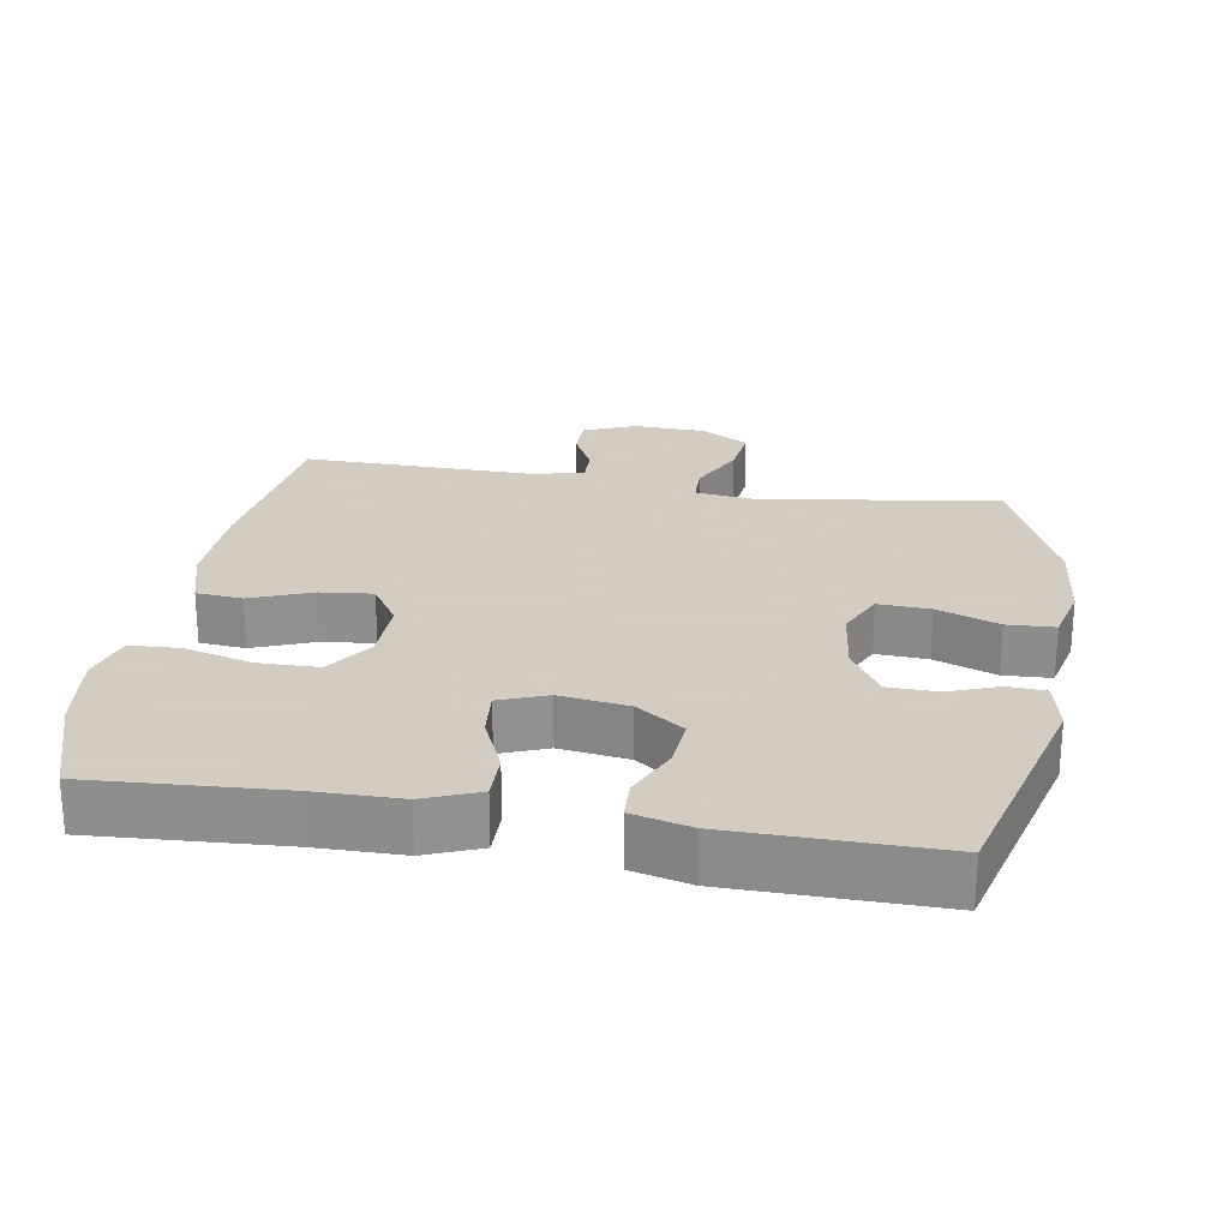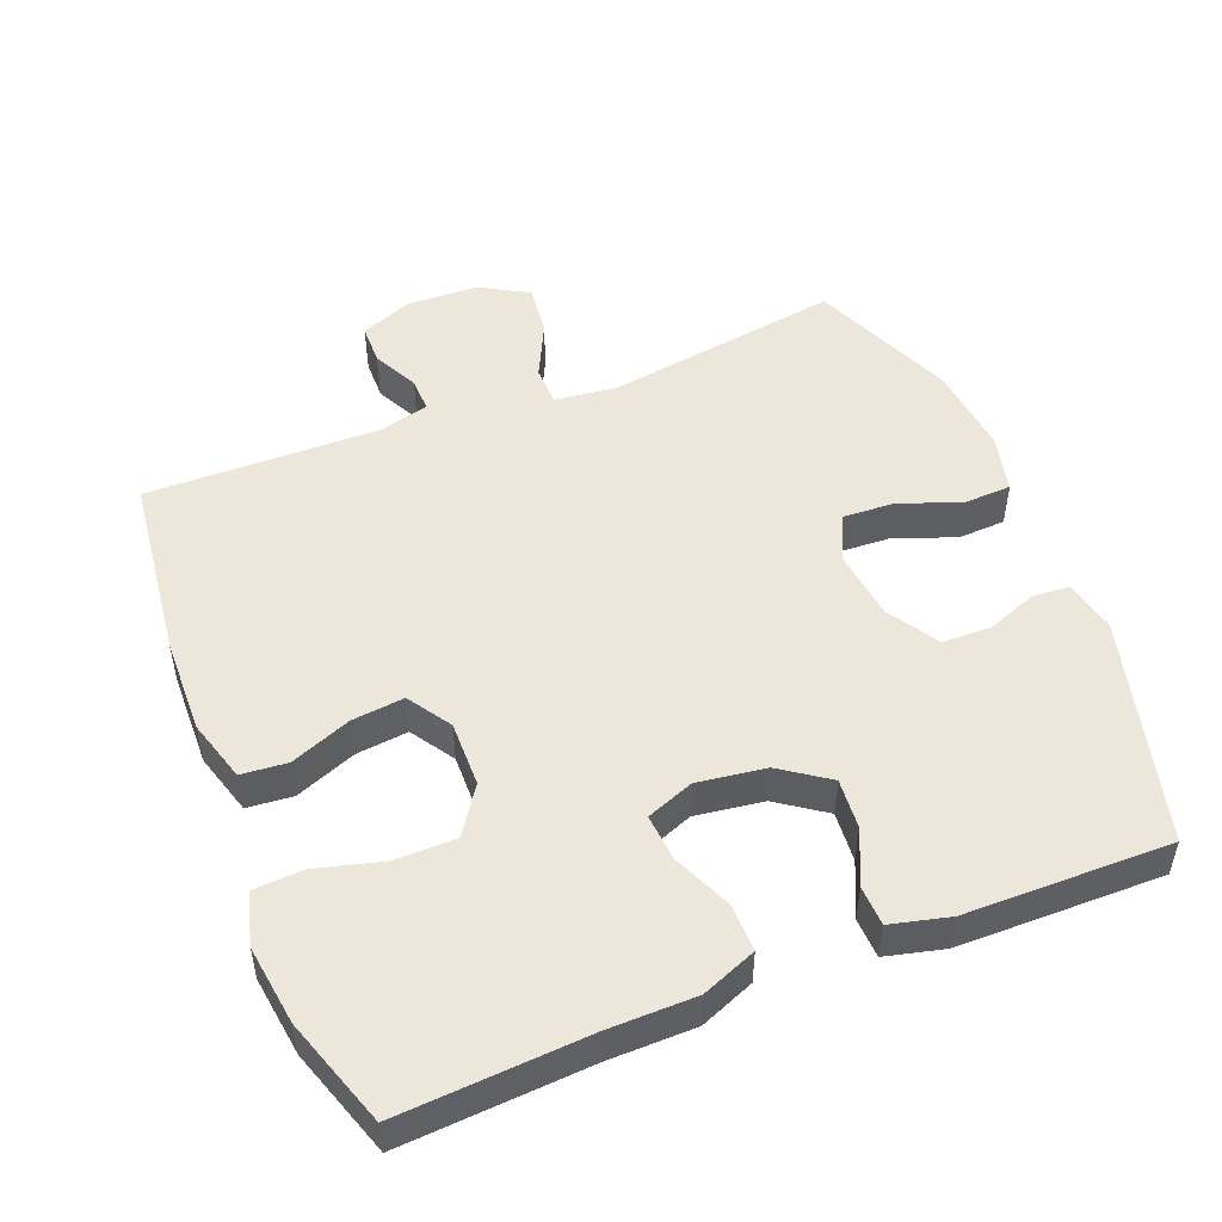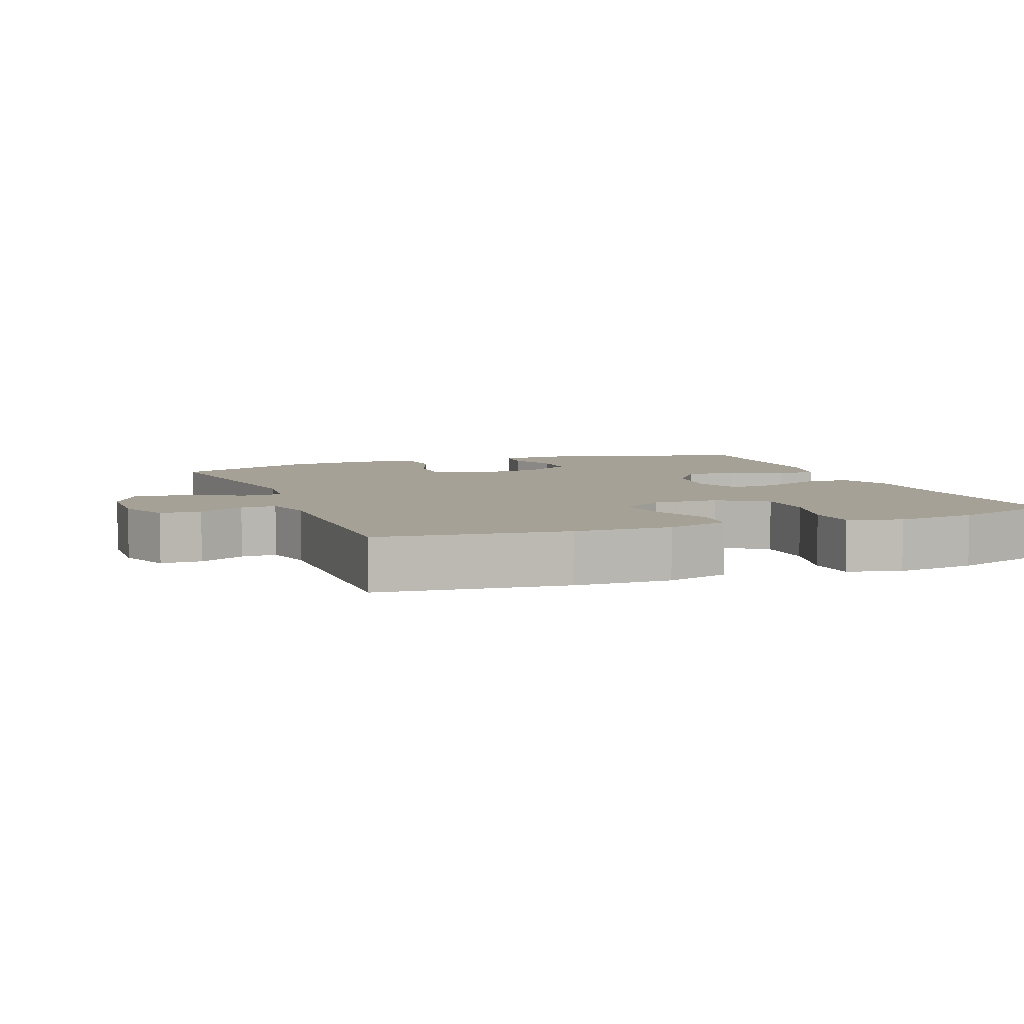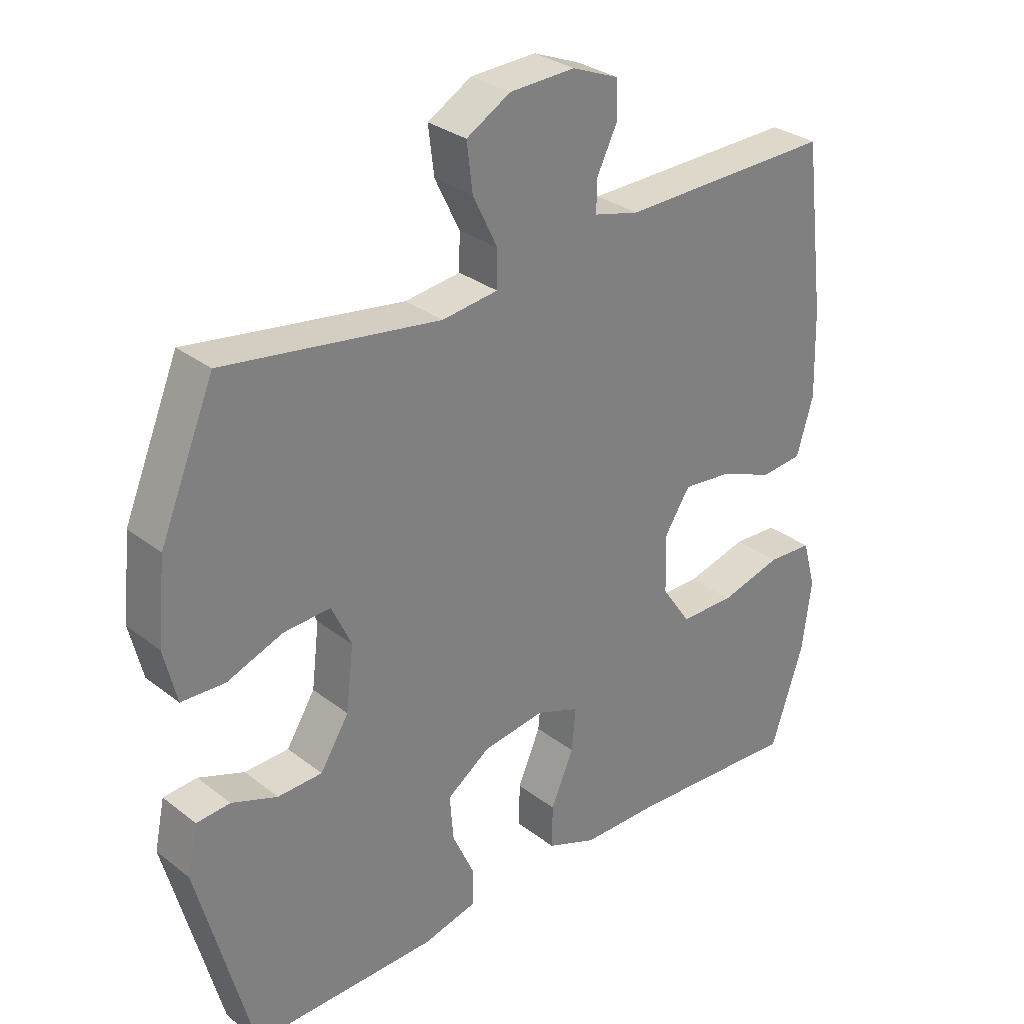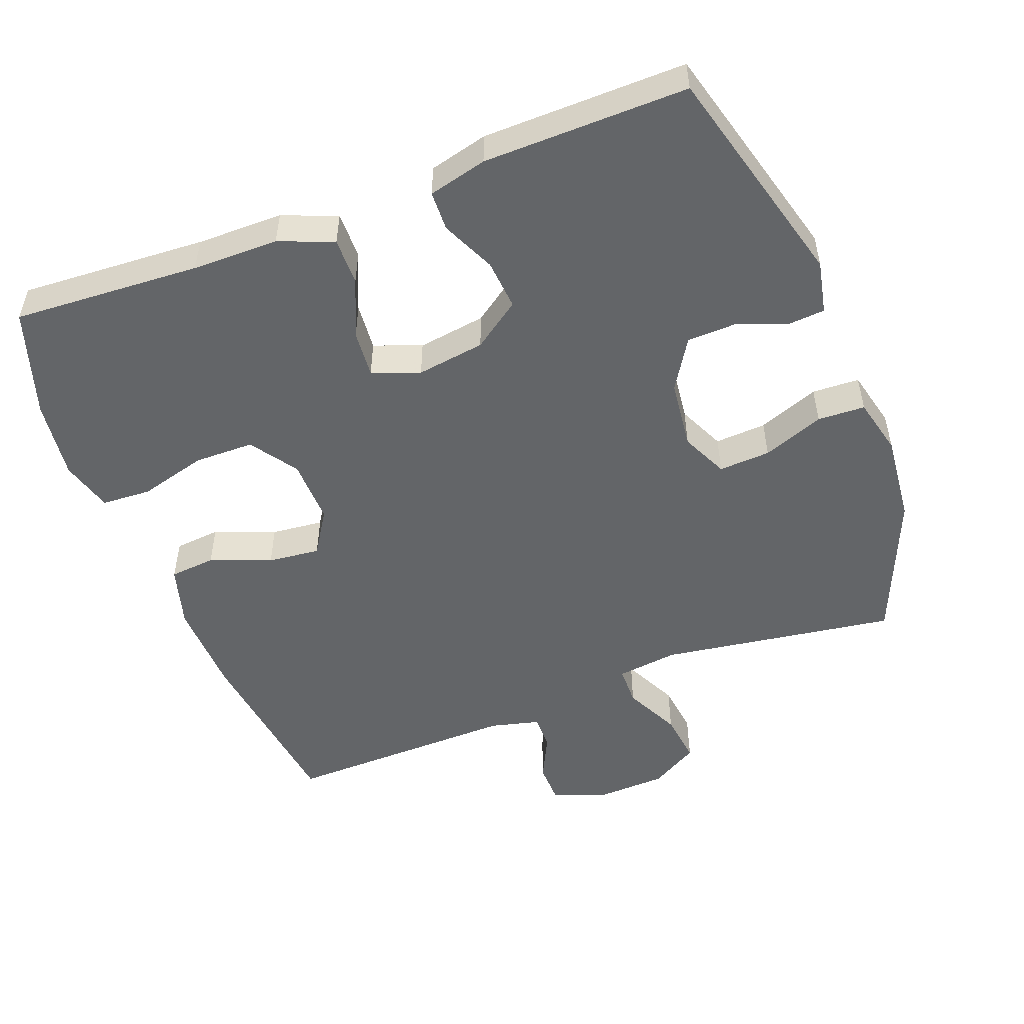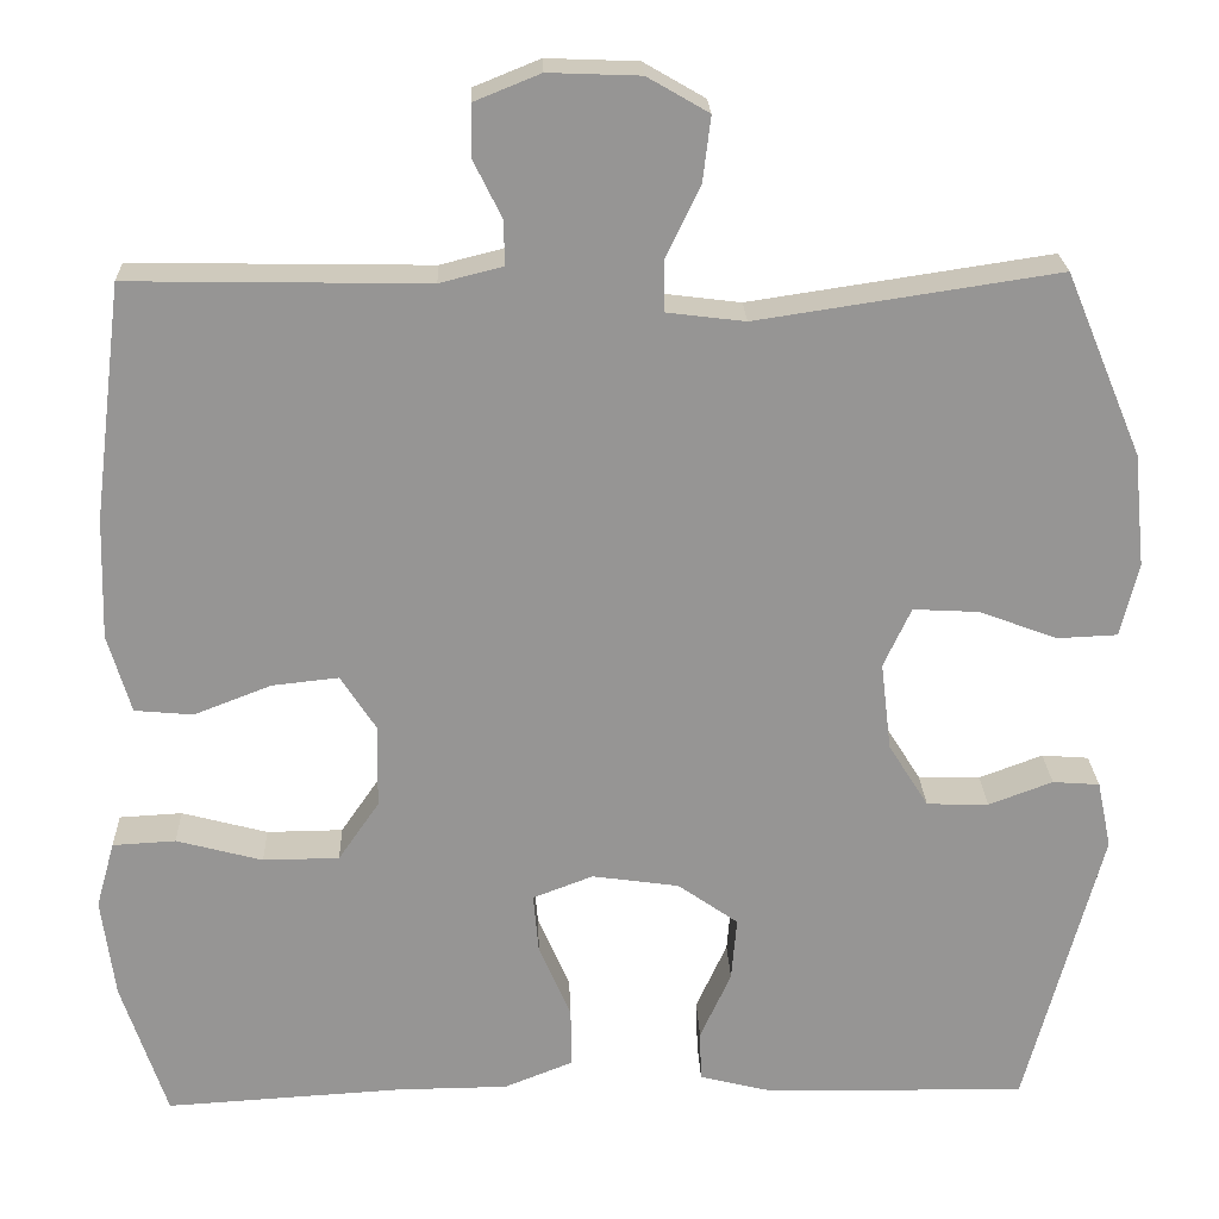
<metadata>
{"format":"obj","ext":"obj","renderer":"f3d","projection":"perspective","resolution":1024,"background":"white","views":[{"elev":24.3,"azim":-170.6,"up":"+Y"},{"elev":50.3,"azim":158.2,"up":"+Y"},{"elev":6.1,"azim":68.9,"up":"+Y"},{"elev":30.5,"azim":-42.1,"up":"+Z"},{"elev":-51.4,"azim":-159.0,"up":"+Y"},{"elev":22.6,"azim":177.9,"up":"+Z"}]}
</metadata>
<code>
v 0.5 0.07 -0.5
v 0.231 0.07 -0.484
v 0.107 0.07 -0.483
v 0.029 0.07 -0.452
v 0.03 0.07 -0.384
v 0.066 0.07 -0.301
v 0.072 0.07 -0.233
v 0.004 0.07 -0.207
v -0.094 0.07 -0.221
v -0.162 0.07 -0.269
v -0.156 0.07 -0.341
v -0.121 0.07 -0.418
v -0.123 0.07 -0.475
v -0.207 0.07 -0.496
v -0.5 0.07 -0.5
v -0.586 0.07 -0.177
v -0.57 0.07 -0.101
v -0.517 0.07 -0.097
v -0.445 0.07 -0.124
v -0.375 0.07 -0.122
v -0.33 0.07 -0.05
v -0.318 0.07 0.05
v -0.349 0.07 0.117
v -0.423 0.07 0.113
v -0.511 0.07 0.08
v -0.579 0.07 0.083
v -0.599 0.07 0.166
v -0.586 0.07 0.294
v -0.5 0.07 0.5
v -0.161 0.07 0.449
v -0.073 0.07 0.46
v -0.072 0.07 0.517
v -0.111 0.07 0.597
v -0.12 0.07 0.671
v -0.051 0.07 0.711
v 0.052 0.07 0.715
v 0.126 0.07 0.685
v 0.127 0.07 0.627
v 0.095 0.07 0.562
v 0.094 0.07 0.512
v 0.165 0.07 0.494
v 0.5 0.07 0.5
v 0.533 0.07 0.235
v 0.537 0.07 0.098
v 0.511 0.07 0.009
v 0.445 0.07 0.003
v 0.358 0.07 0.037
v 0.283 0.07 0.045
v 0.243 0.07 -0.017
v 0.245 0.07 -0.111
v 0.291 0.07 -0.178
v 0.377 0.07 -0.179
v 0.474 0.07 -0.153
v 0.545 0.07 -0.157
v 0.566 0.07 -0.232
v 0.551 0.07 -0.346
v 0.5 0 -0.5
v 0.231 0 -0.484
v 0.107 0 -0.483
v 0.029 0 -0.452
v 0.03 0 -0.384
v 0.066 0 -0.301
v 0.072 0 -0.233
v 0.004 0 -0.207
v -0.094 0 -0.221
v -0.162 0 -0.269
v -0.156 0 -0.341
v -0.121 0 -0.418
v -0.123 0 -0.475
v -0.207 0 -0.496
v -0.5 0 -0.5
v -0.586 0 -0.177
v -0.57 0 -0.101
v -0.517 0 -0.097
v -0.445 0 -0.124
v -0.375 0 -0.122
v -0.33 0 -0.05
v -0.318 0 0.05
v -0.349 0 0.117
v -0.423 0 0.113
v -0.511 0 0.08
v -0.579 0 0.083
v -0.599 0 0.166
v -0.586 0 0.294
v -0.5 0 0.5
v -0.161 0 0.449
v -0.073 0 0.46
v -0.072 0 0.517
v -0.111 0 0.597
v -0.12 0 0.671
v -0.051 0 0.711
v 0.052 0 0.715
v 0.126 0 0.685
v 0.127 0 0.627
v 0.095 0 0.562
v 0.094 0 0.512
v 0.165 0 0.494
v 0.5 0 0.5
v 0.533 0 0.235
v 0.537 0 0.098
v 0.511 0 0.009
v 0.445 0 0.003
v 0.358 0 0.037
v 0.283 0 0.045
v 0.243 0 -0.017
v 0.245 0 -0.111
v 0.291 0 -0.178
v 0.377 0 -0.179
v 0.474 0 -0.153
v 0.545 0 -0.157
v 0.566 0 -0.232
v 0.551 0 -0.346
f 55 56 1 2
f 52 53 54 55
f 51 52 55 2
f 50 51 2 3
f 49 50 3 4
f 44 45 46 47
f 44 47 48
f 41 42 43 44
f 40 41 44 48
f 36 37 38 39
f 36 39 40
f 35 36 40
f 32 33 34 35
f 31 32 35 40
f 27 28 29 30
f 27 30 31
f 24 25 26 27
f 23 24 27 31
f 22 23 31 40
f 16 17 18 19
f 16 19 20
f 15 16 20
f 14 15 20 21
f 11 12 13 14
f 10 11 14 21
f 49 4 5 6
f 49 6 7
f 48 49 7 8
f 40 48 8 9
f 21 22 40
f 9 10 21 40
f 58 57 112 111
f 111 110 109 108
f 58 111 108 107
f 59 58 107 106
f 60 59 106 105
f 103 102 101 100
f 104 103 100
f 100 99 98 97
f 104 100 97 96
f 95 94 93 92
f 96 95 92
f 96 92 91
f 91 90 89 88
f 96 91 88 87
f 86 85 84 83
f 87 86 83
f 83 82 81 80
f 87 83 80 79
f 96 87 79 78
f 75 74 73 72
f 76 75 72
f 76 72 71
f 77 76 71 70
f 70 69 68 67
f 77 70 67 66
f 62 61 60 105
f 63 62 105
f 64 63 105 104
f 65 64 104 96
f 96 78 77
f 96 77 66 65
f 1 57 58 2
f 2 58 59 3
f 3 59 60 4
f 4 60 61 5
f 5 61 62 6
f 6 62 63 7
f 7 63 64 8
f 8 64 65 9
f 9 65 66 10
f 10 66 67 11
f 11 67 68 12
f 12 68 69 13
f 13 69 70 14
f 14 70 71 15
f 15 71 72 16
f 16 72 73 17
f 17 73 74 18
f 18 74 75 19
f 19 75 76 20
f 20 76 77 21
f 21 77 78 22
f 22 78 79 23
f 23 79 80 24
f 24 80 81 25
f 25 81 82 26
f 26 82 83 27
f 27 83 84 28
f 28 84 85 29
f 29 85 86 30
f 30 86 87 31
f 31 87 88 32
f 32 88 89 33
f 33 89 90 34
f 34 90 91 35
f 35 91 92 36
f 36 92 93 37
f 37 93 94 38
f 38 94 95 39
f 39 95 96 40
f 40 96 97 41
f 41 97 98 42
f 42 98 99 43
f 43 99 100 44
f 44 100 101 45
f 45 101 102 46
f 46 102 103 47
f 47 103 104 48
f 48 104 105 49
f 49 105 106 50
f 50 106 107 51
f 51 107 108 52
f 52 108 109 53
f 53 109 110 54
f 54 110 111 55
f 55 111 112 56
f 56 112 57 1

</code>
